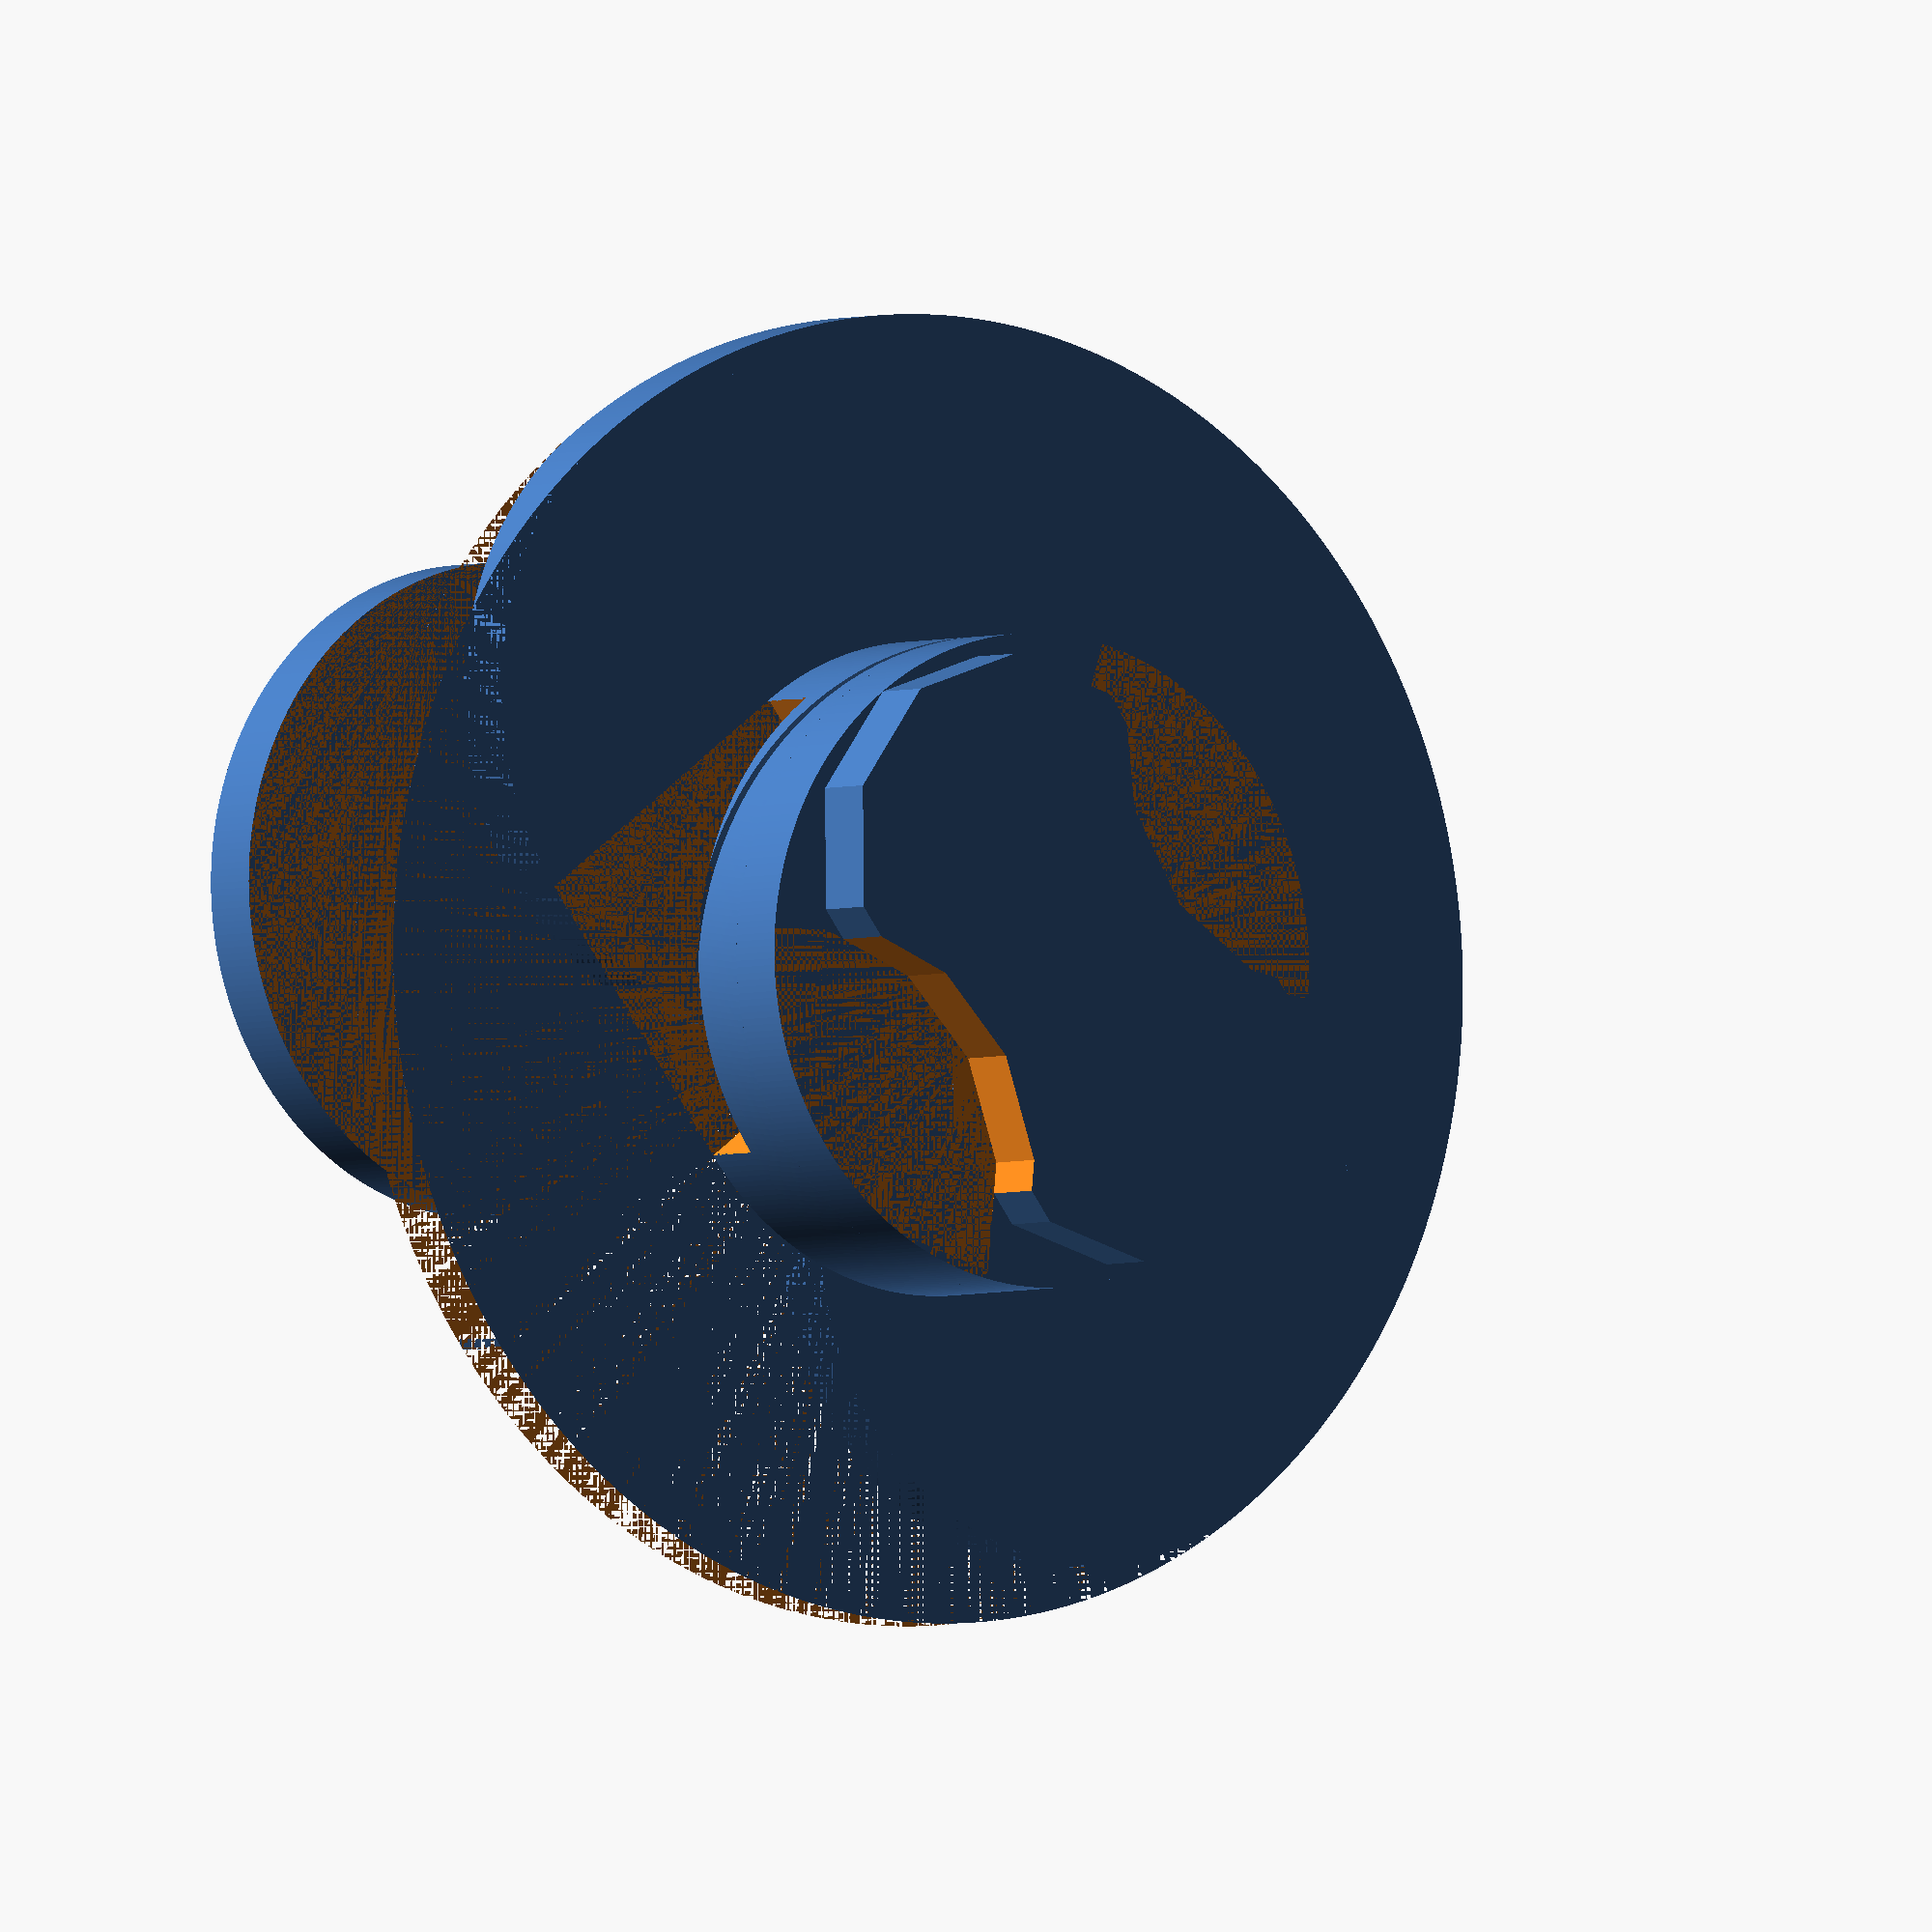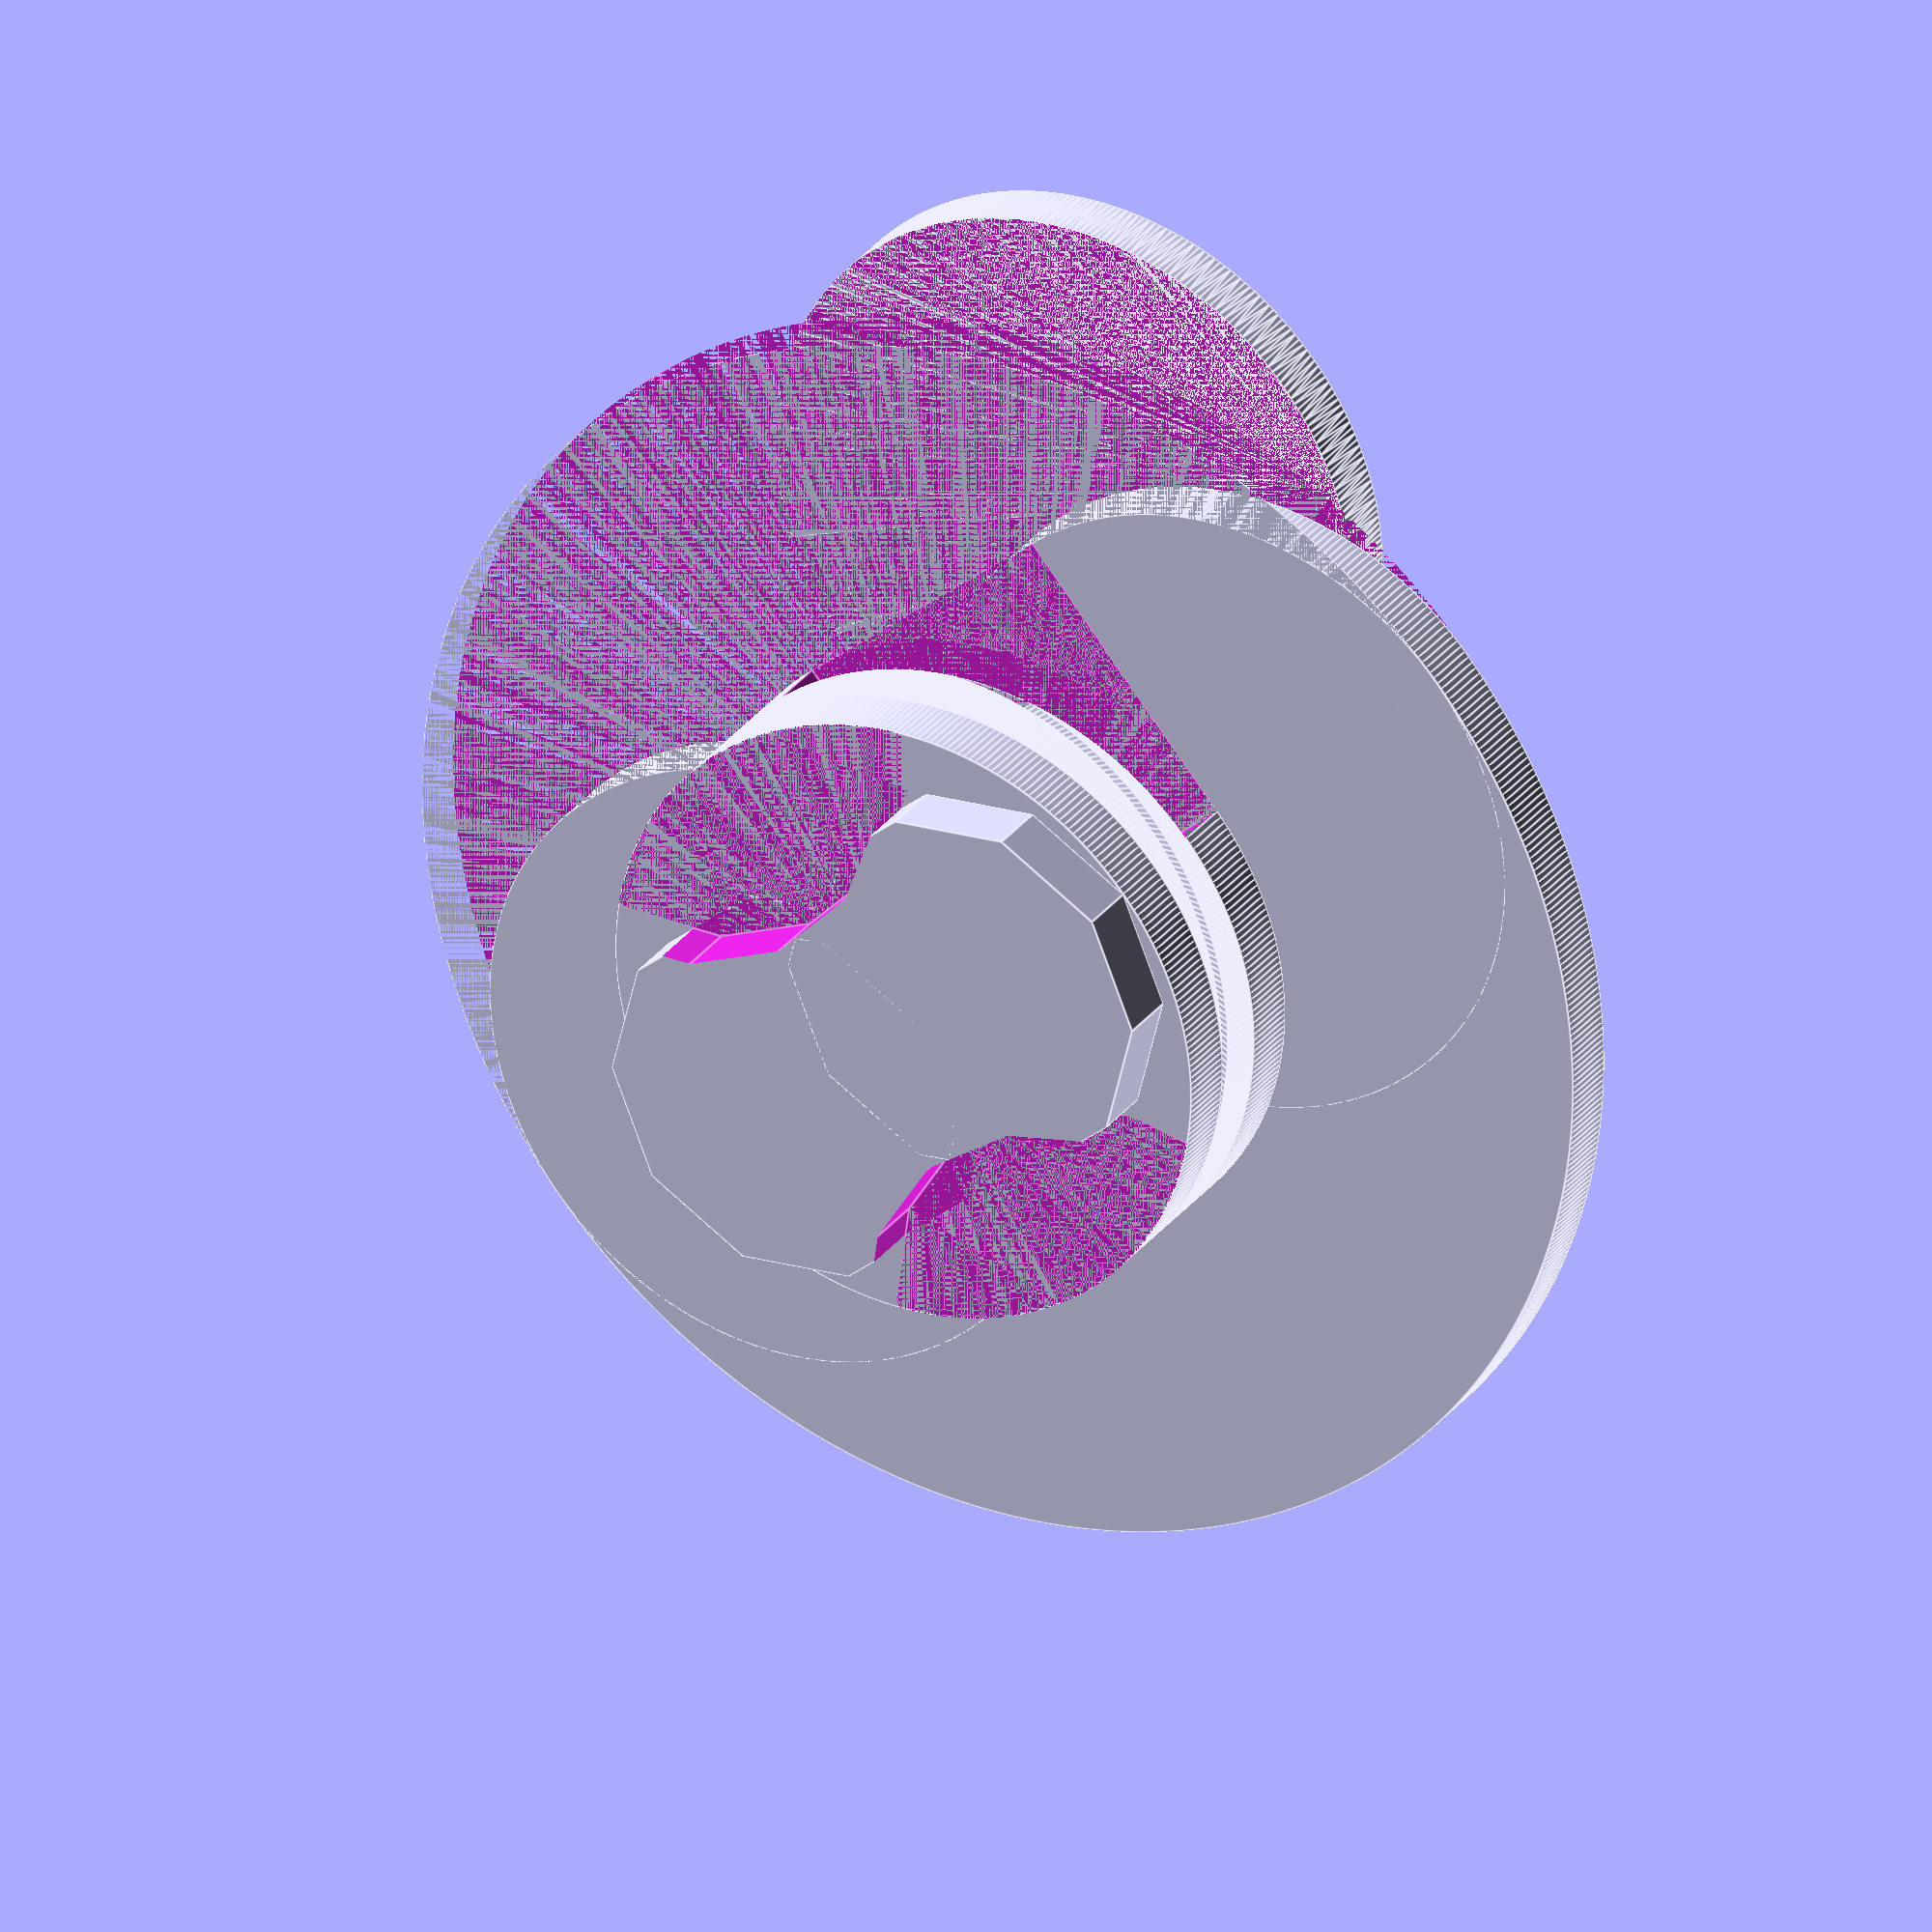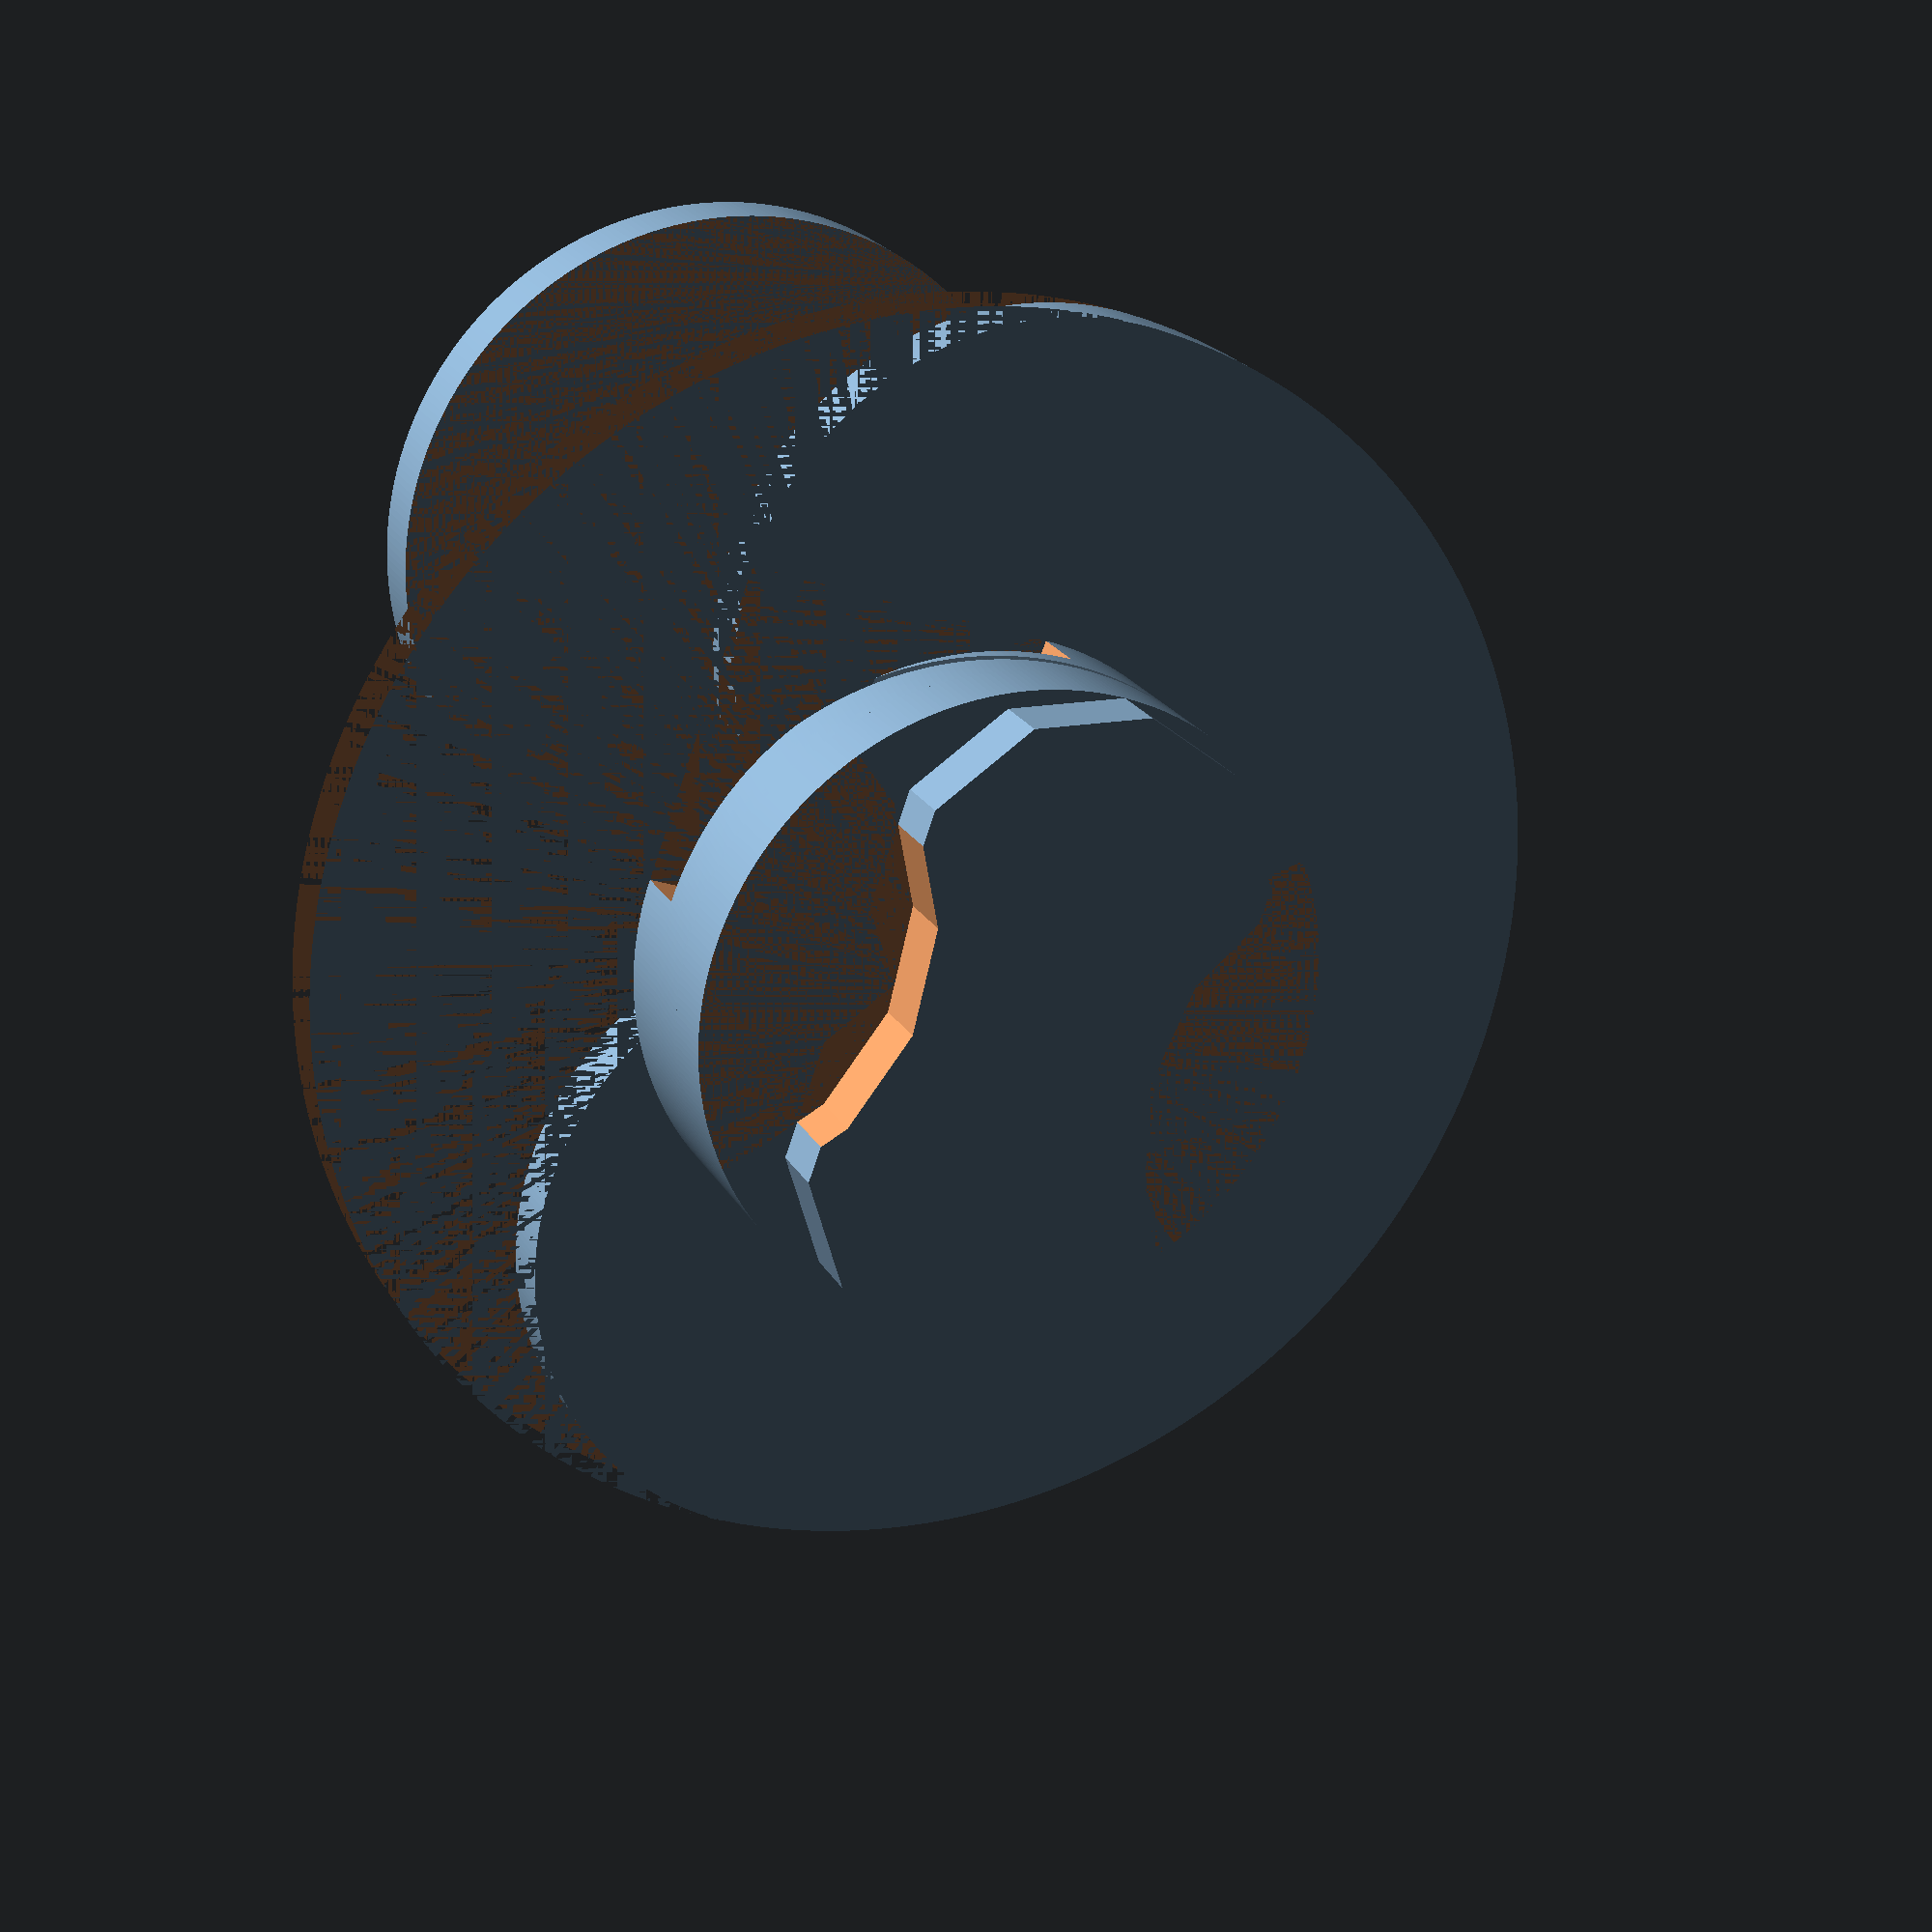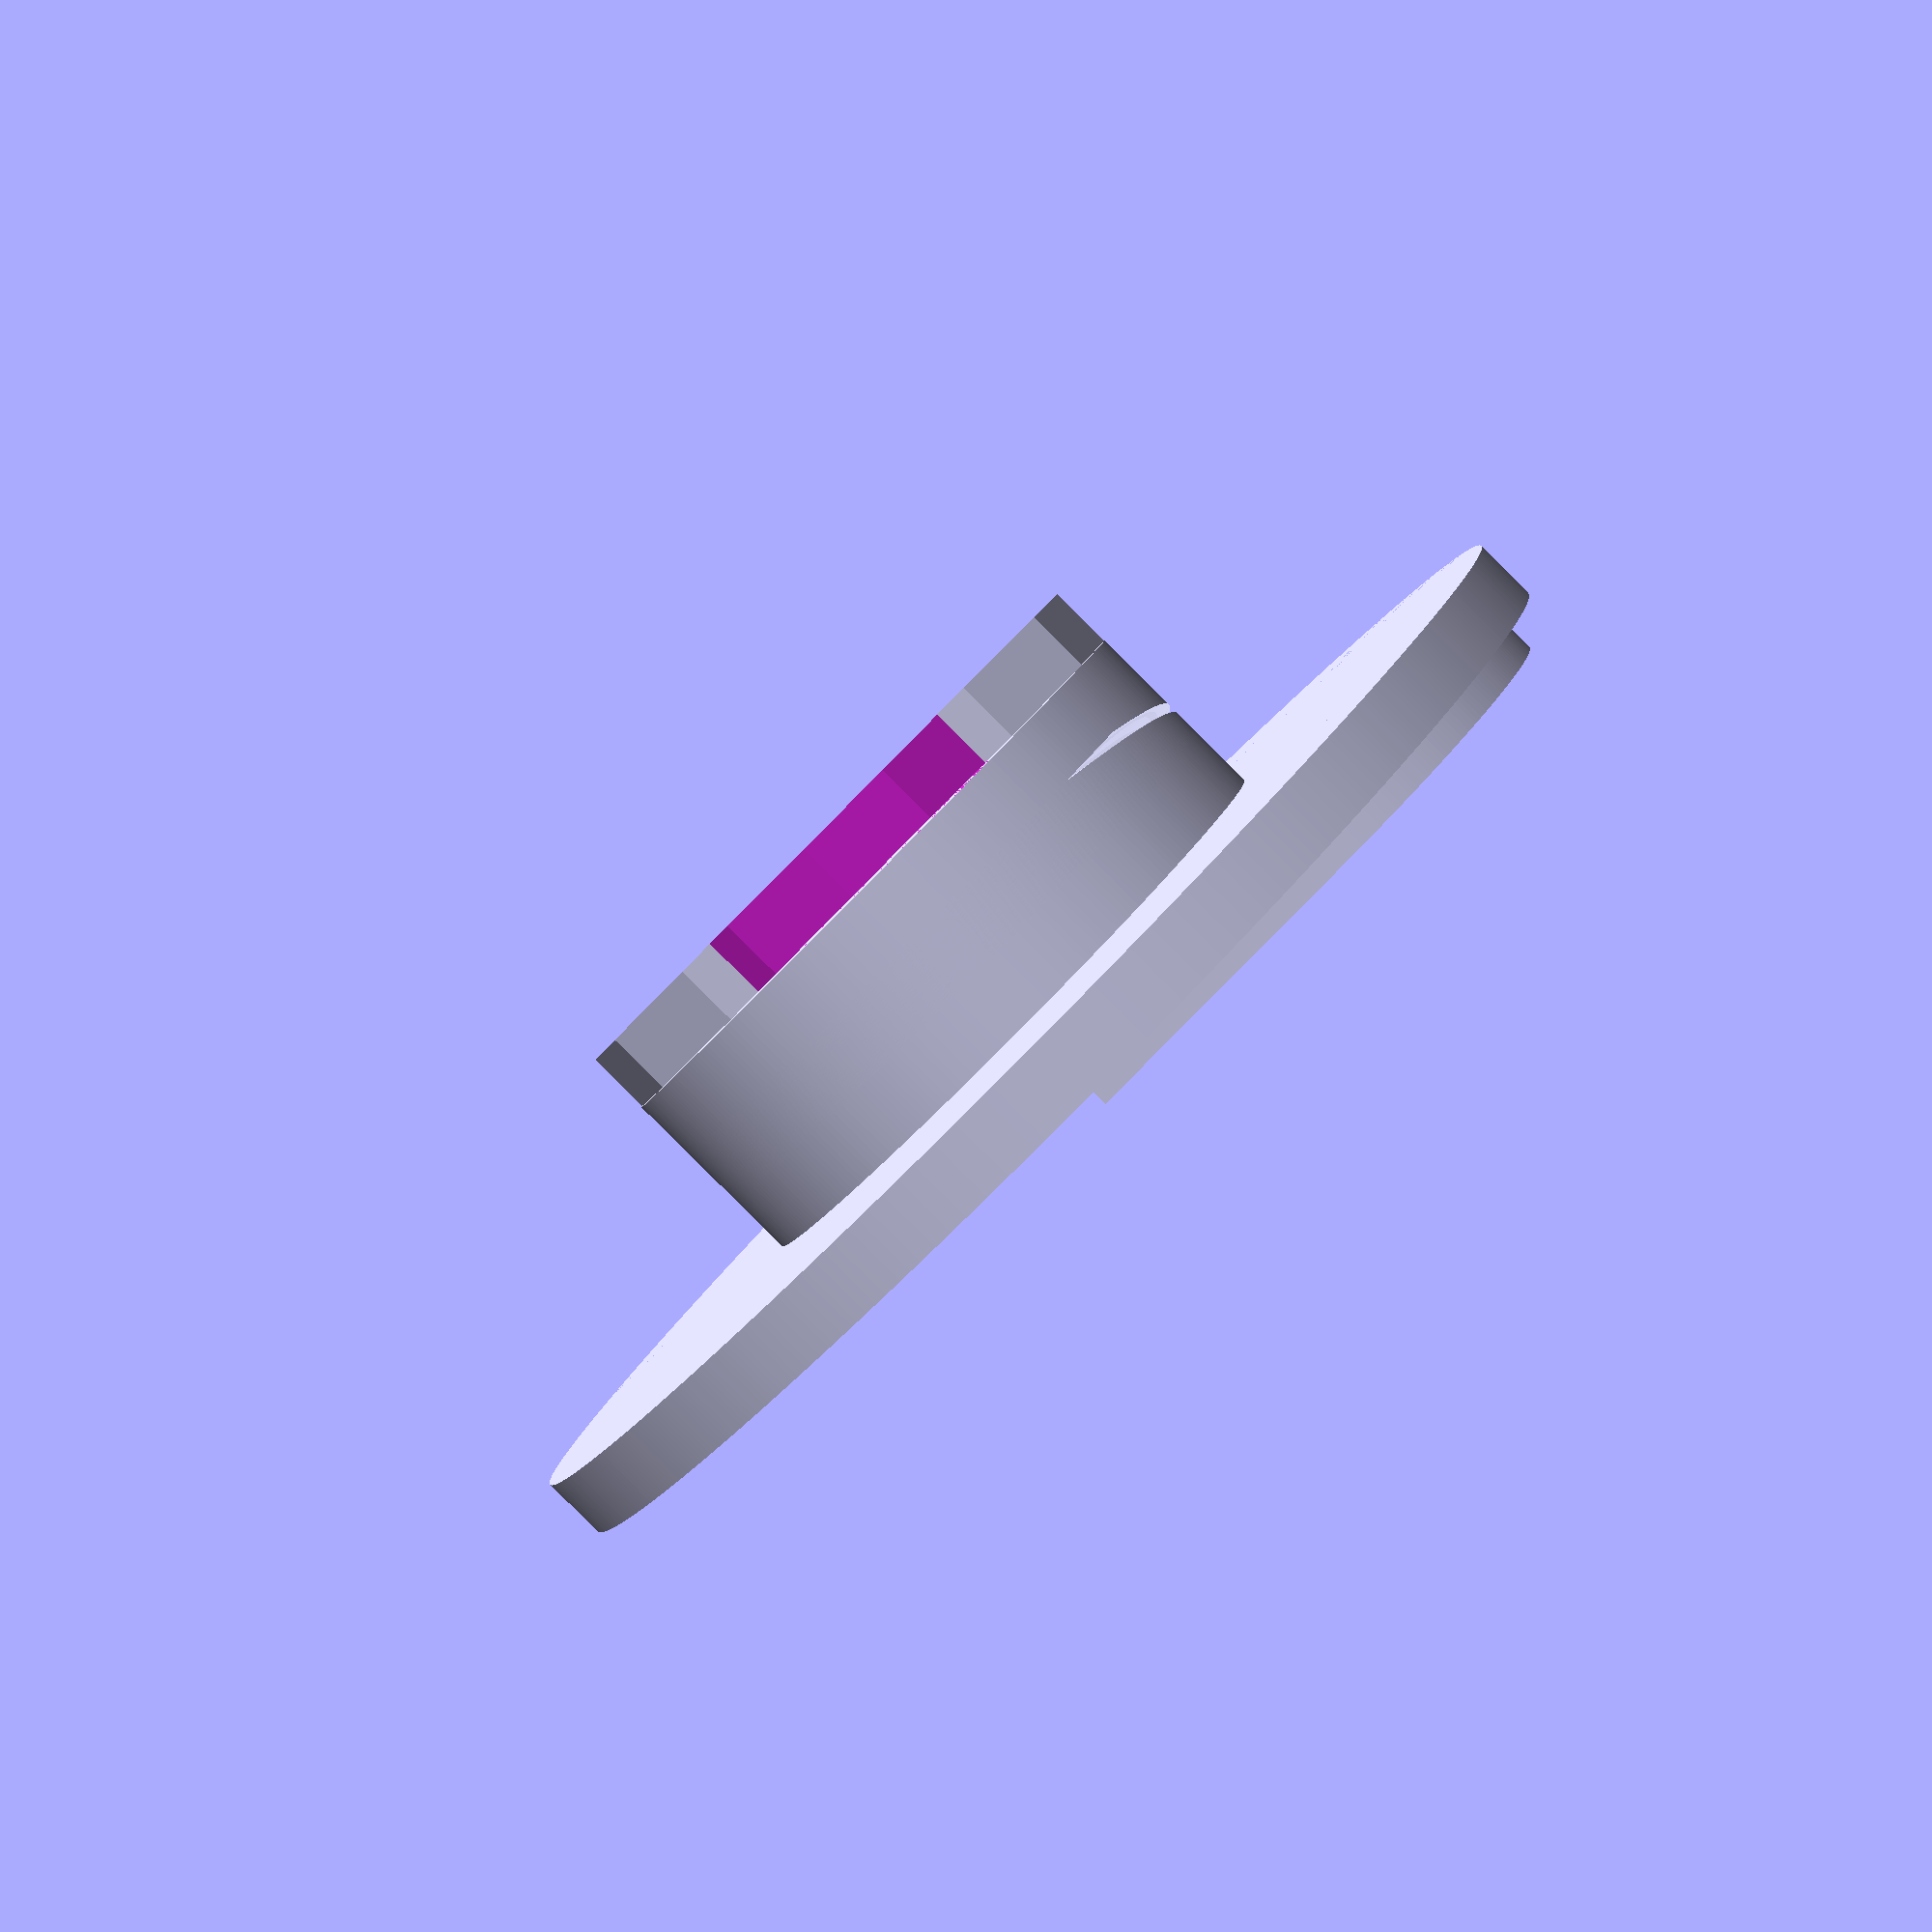
<openscad>
//Test for various different Z seams.
//We stack the different types of corners vertically so you can see them in one slice.

$fs = 0.1;
$fa = 0.5;

//1: One corner more convex than the others.
translate([0, 0, 0]) {
	hull() {
		cube(1);
		translate([5, 5, 0]) {
			cylinder(r=5, h=1);
		}
	}
}

//2: One corner more concave than the others.
translate([0, 0, 1]) {
	difference() {
		cylinder(r=10, h=1);
		translate([-10, 0, 0]) {
			cube([20, 10, 1]);
		}
	}
	translate([-5, 0, 0]) {
		cylinder(r=5, h=1);
	}
	translate([5, 0, 0]) {
		cylinder(r=5, h=1);
	}
}

//3: Two very convex corners and one very concave corner.
translate([0, 0, 2]) {
	difference() {
		cylinder(r=5, h=1);
		cube([5, 5, 1]);
	}
}

//4: Moving concave corner.
translate([0, 0, 3]) {
	linear_extrude(height=1, twist=90) {
		difference() {
			circle(r=5);
			translate([3, 3]) {
				square(5);
			}
		}
	}
}

//5: Only very straight corners.
translate([0, 0, 4]) {
	cylinder(r=5, h=1);
}

//6: Smart Hiding should choose minor inner corners over major outer corners.
translate([0, 0, 5]) {
	difference() {
		union() {
			translate([-2, 0, 0]) {
				cylinder(r=3, h=1, $fn=10);
			}
			translate([2, 0, 0]) {
				cylinder(r=3, h=1, $fn=10);
			}
		}
		translate([0, -6, 0]) {
			cylinder(r=4, h=2, $fn=15);
		}
		translate([0, 6, 0]) {
			cylinder(r=4, h=2, $fn=15);
		}
	}
}
</openscad>
<views>
elev=183.0 azim=53.5 roll=215.3 proj=o view=solid
elev=151.2 azim=139.9 roll=151.4 proj=o view=edges
elev=158.6 azim=110.0 roll=201.9 proj=p view=wireframe
elev=87.0 azim=359.1 roll=45.2 proj=p view=wireframe
</views>
